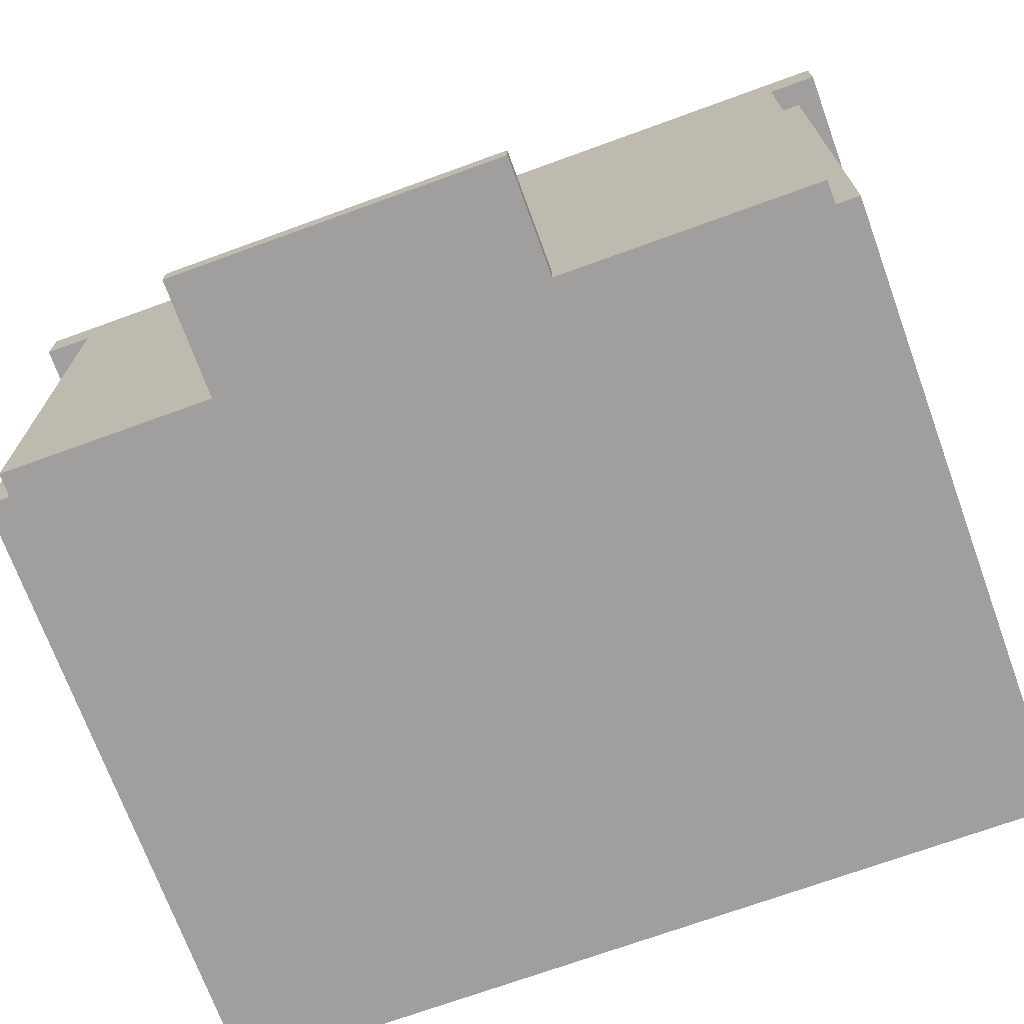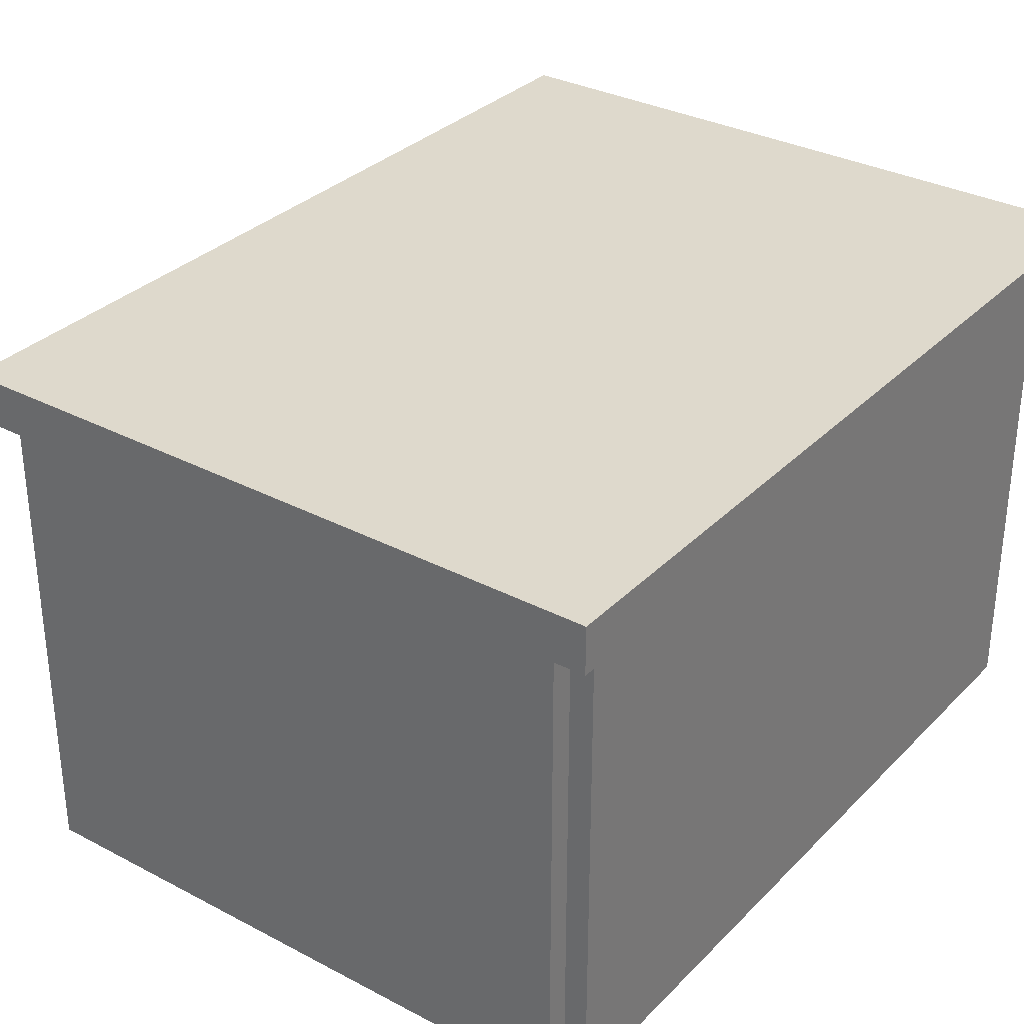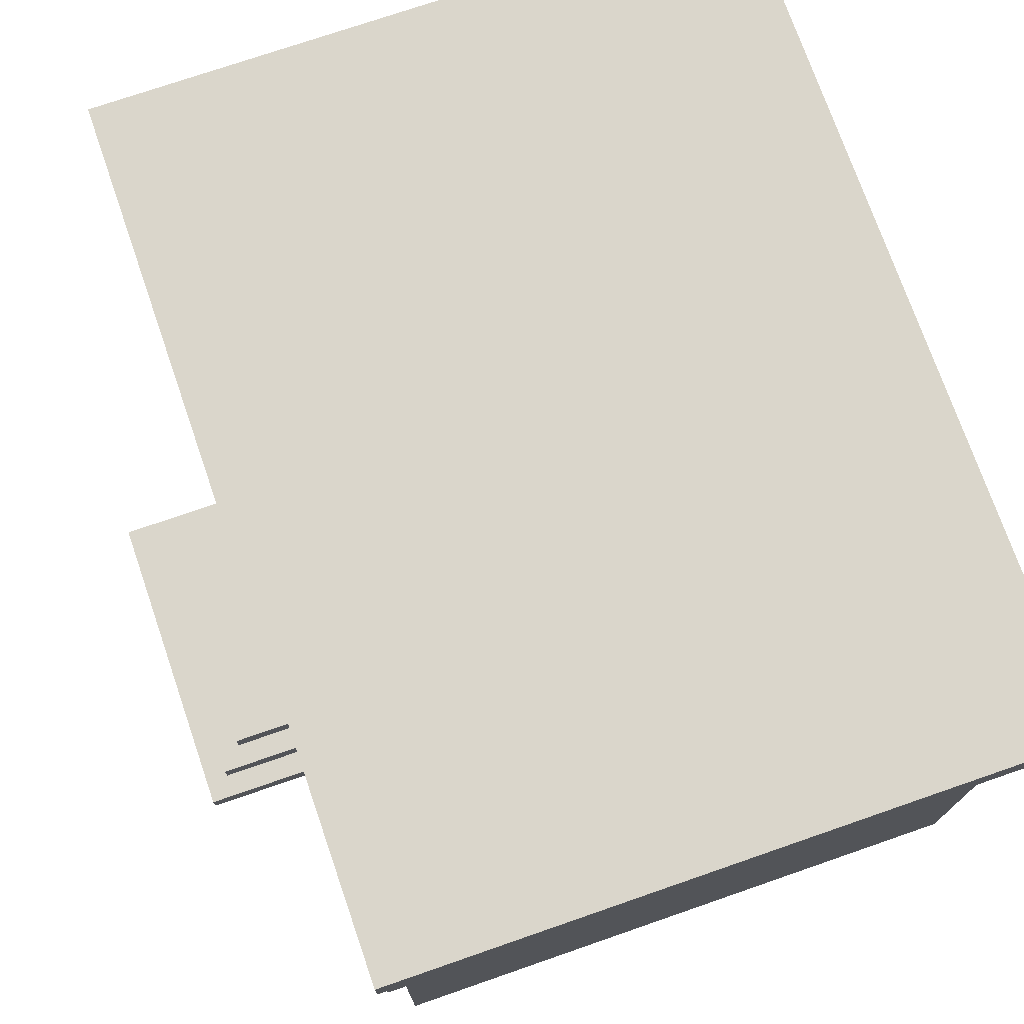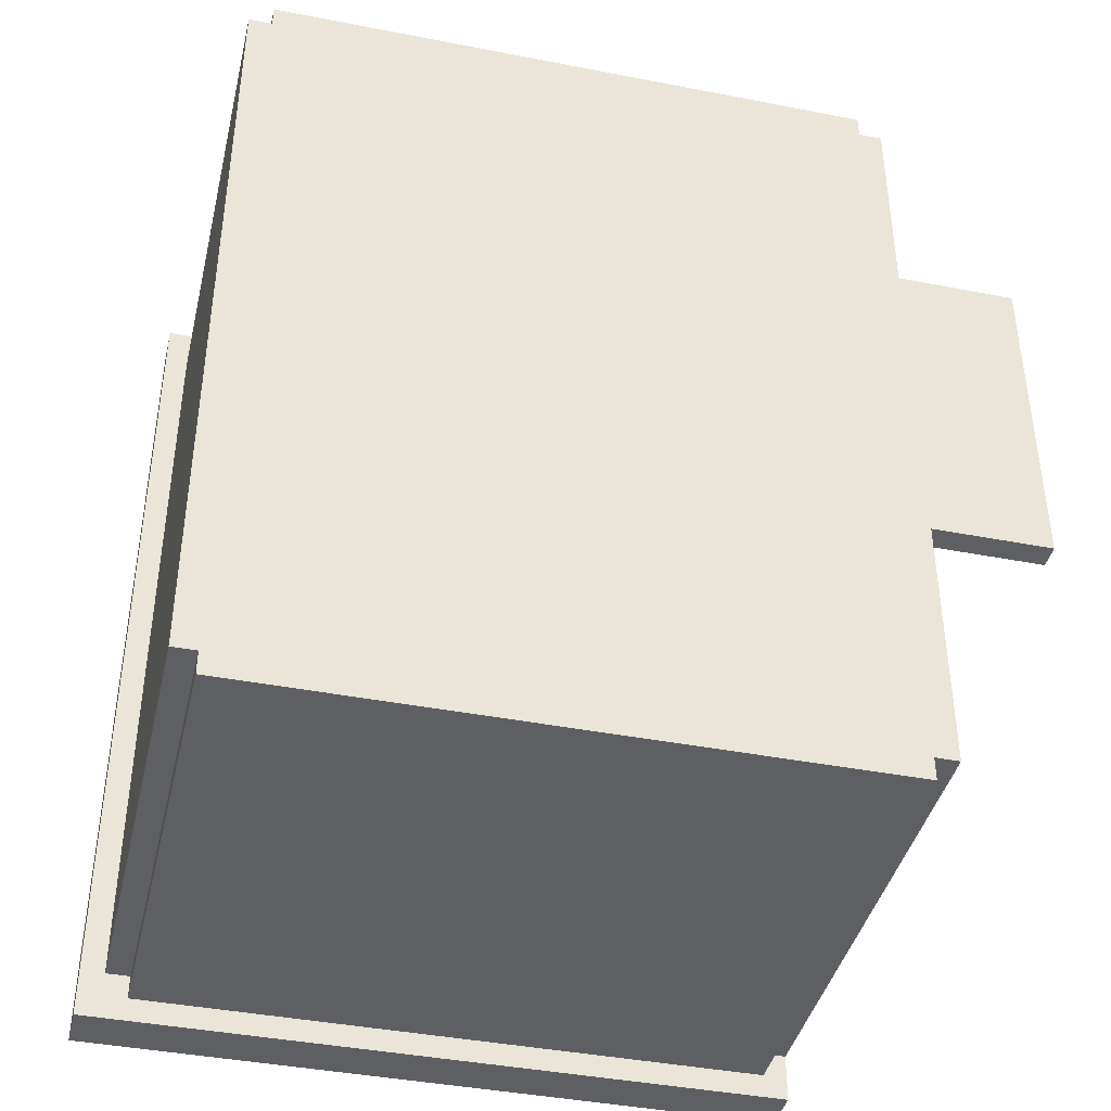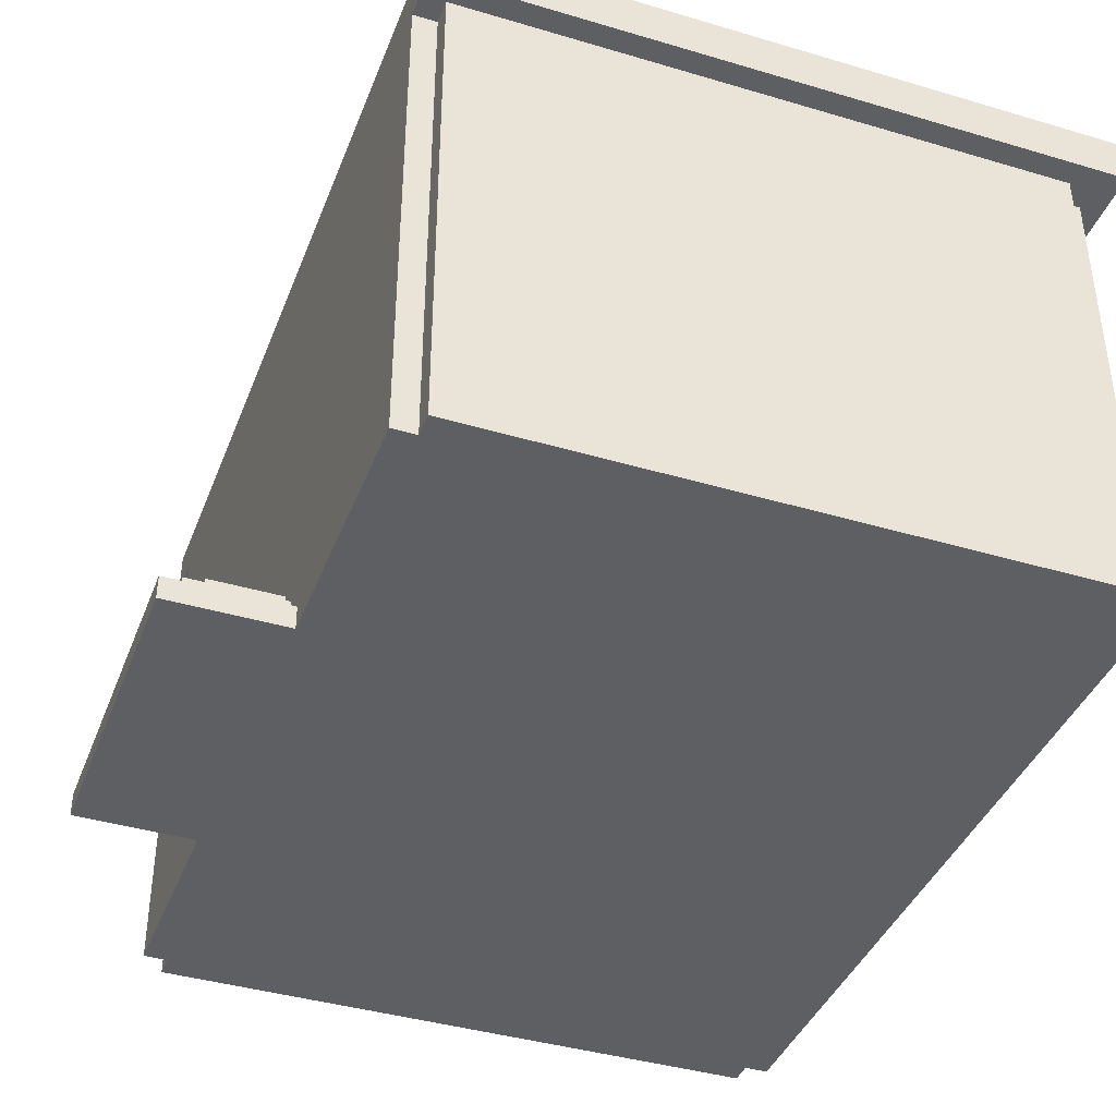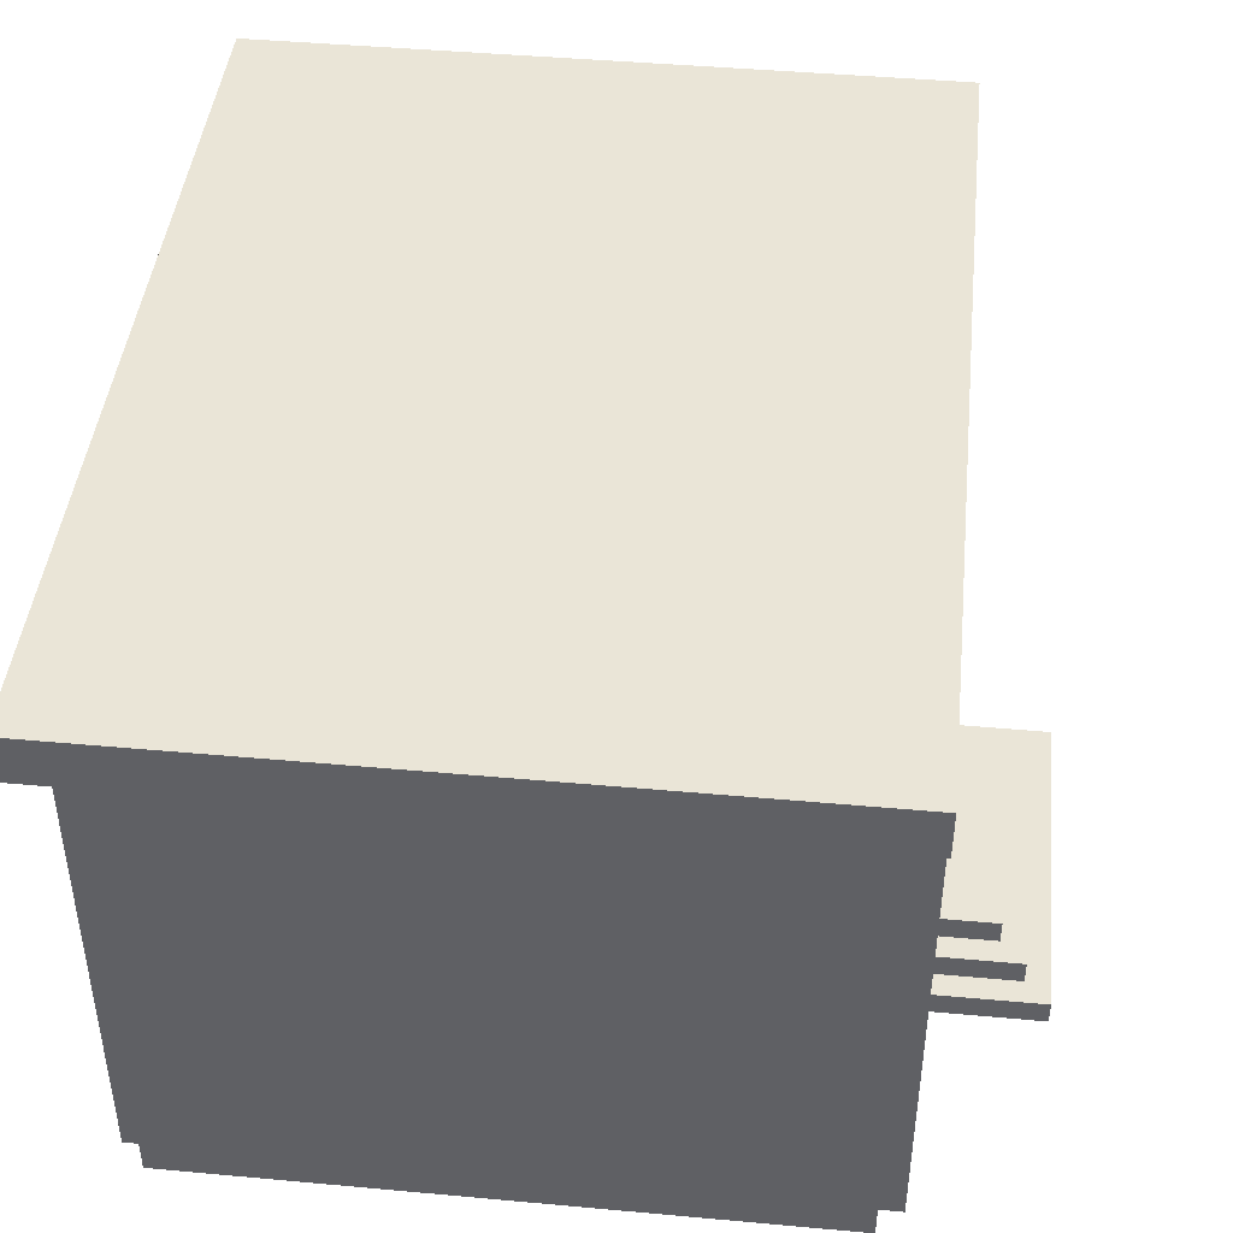
<metadata>
{"format":"obj","ext":"obj","renderer":"f3d","projection":"perspective","resolution":1024,"background":"white","views":[{"elev":-71.3,"azim":110.0,"up":"+Y"},{"elev":32.2,"azim":-143.7,"up":"+Y"},{"elev":73.9,"azim":160.9,"up":"+Y"},{"elev":-41.1,"azim":-13.3,"up":"+Z"},{"elev":-40.2,"azim":159.9,"up":"+Y"},{"elev":44.0,"azim":6.1,"up":"+Y"}]}
</metadata>
<code>
o
v -1.8 2.1 1.9
v -1.8 2.1 -1.9
v -1.8 2.2 1.9
v -1.8 2.2 -1.9
v -1.8 2.3 1.9
v -1.8 2.3 -1.9
v -1.7 0 1.7
v -1.7 0 -1.7
v -1.7 2 1.7
v -1.7 2 -1.7
v -1.7 2.1 1.7
v -1.7 2.1 -1.7
v -1.6 0 1.8
v -1.6 0 1.7
v -1.6 0 -1.7
v -1.6 0 -1.8
v -1.6 2 1.8
v -1.6 2 1.7
v -1.6 2 -1.7
v -1.6 2 -1.8
v -1.6 2.1 1.8
v -1.6 2.1 1.7
v -1.6 2.1 -1.7
v -1.6 2.1 -1.8
v 1 0 1.8
v 1 0 1.7
v 1 0 -1.7
v 1 0 -1.8
v 1 2 1.8
v 1 2 1.7
v 1 2 -1.7
v 1 2 -1.8
v 1 2.1 1.8
v 1 2.1 1.7
v 1 2.1 -1.7
v 1 2.1 -1.8
v 1.1 0 1.7
v 1.1 0 0.8
v 1.1 0 -0.6
v 1.1 0 -1.7
v 1.1 0.1 0.8
v 1.1 0.1 0.7
v 1.1 0.1 -0.5
v 1.1 0.1 -0.6
v 1.1 0.2 0.7
v 1.1 0.2 0.6
v 1.1 0.2 -0.4
v 1.1 0.2 -0.5
v 1.1 0.3 0.6
v 1.1 0.3 -0.4
v 1.1 0.9 0.3
v 1.1 0.9 0.2
v 1.1 0.9 0
v 1.1 0.9 -0.1
v 1.1 1 0.2
v 1.1 1 0
v 1.1 1.2 0.2
v 1.1 1.2 0
v 1.1 1.4 0.2
v 1.1 1.4 0
v 1.1 1.6 0.2
v 1.1 1.6 0
v 1.1 1.7 0.6
v 1.1 1.7 0.3
v 1.1 1.7 0.2
v 1.1 1.7 0
v 1.1 1.7 -0.1
v 1.1 1.7 -0.4
v 1.1 2 1.7
v 1.1 2 -1.7
v 1.1 2.1 1.9
v 1.1 2.1 1.7
v 1.1 2.1 -1.7
v 1.1 2.1 -1.9
v 1.1 2.2 1.9
v 1.1 2.2 -1.9
v 1.1 2.3 1.9
v 1.1 2.3 -1.9
v 1.4 0.2 0.6
v 1.4 0.2 -0.4
v 1.4 0.3 0.6
v 1.4 0.3 -0.4
v 1.5 0.1 0.7
v 1.5 0.1 -0.5
v 1.5 0.2 0.7
v 1.5 0.2 -0.5
v 1.6 0 0.8
v 1.6 0 -0.6
v 1.6 0.1 0.8
v 1.6 0.1 -0.6
v -1.8 2.1 1.9
v -1.8 2.2 1.9
v -1.8 2.3 1.9
v 1.1 2.1 1.9
v 1.1 2.2 1.9
v 1.1 2.3 1.9
v -1.6 0 1.8
v -1.6 2 1.8
v -1.6 2.1 1.8
v 1 0 1.8
v 1 2 1.8
v 1 2.1 1.8
v -1.7 0 1.7
v -1.7 2 1.7
v -1.7 2.1 1.7
v -1.6 0 1.7
v -1.6 2 1.7
v -1.6 2.1 1.7
v 1 0 1.7
v 1 2 1.7
v 1 2.1 1.7
v 1.1 0 1.7
v 1.1 2 1.7
v 1.1 2.1 1.7
v 1.1 0 0.8
v 1.1 0.1 0.8
v 1.6 0 0.8
v 1.6 0.1 0.8
v 1.1 0.1 0.7
v 1.1 0.2 0.7
v 1.5 0.1 0.7
v 1.5 0.2 0.7
v 1.1 0.2 0.6
v 1.1 0.3 0.6
v 1.4 0.2 0.6
v 1.4 0.3 0.6
v 1.1 0.2 -0.4
v 1.1 0.3 -0.4
v 1.4 0.2 -0.4
v 1.4 0.3 -0.4
v 1.1 0.1 -0.5
v 1.1 0.2 -0.5
v 1.5 0.1 -0.5
v 1.5 0.2 -0.5
v 1.1 0 -0.6
v 1.1 0.1 -0.6
v 1.6 0 -0.6
v 1.6 0.1 -0.6
v -1.7 0 -1.7
v -1.7 2 -1.7
v -1.7 2.1 -1.7
v -1.6 0 -1.7
v -1.6 2 -1.7
v -1.6 2.1 -1.7
v 1 0 -1.7
v 1 2 -1.7
v 1 2.1 -1.7
v 1.1 0 -1.7
v 1.1 2 -1.7
v 1.1 2.1 -1.7
v -1.6 0 -1.8
v -1.6 2 -1.8
v -1.6 2.1 -1.8
v 1 0 -1.8
v 1 2 -1.8
v 1 2.1 -1.8
v -1.8 2.1 -1.9
v -1.8 2.2 -1.9
v -1.8 2.3 -1.9
v 1.1 2.1 -1.9
v 1.1 2.2 -1.9
v 1.1 2.3 -1.9
v -1.6 0 1.8
v 1 0 1.8
v -1.7 0 1.7
v -1.6 0 1.7
v 1 0 1.7
v 1.1 0 1.7
v 1.1 0 0.8
v 1.6 0 0.8
v 1 0 0.7
v 1.1 0 0.7
v 1.5 0 0.7
v 1 0 -0.5
v 1.1 0 -0.5
v 1.5 0 -0.5
v 1.1 0 -0.6
v 1.6 0 -0.6
v -1.7 0 -1.7
v -1.6 0 -1.7
v 1 0 -1.7
v 1.1 0 -1.7
v -1.6 0 -1.8
v 1 0 -1.8
v -1.8 2.1 1.9
v 1.1 2.1 1.9
v -1.6 2.1 1.8
v 1 2.1 1.8
v -1.7 2.1 1.7
v -1.6 2.1 1.7
v 1 2.1 1.7
v 1.1 2.1 1.7
v -1.7 2.1 -1.7
v -1.6 2.1 -1.7
v 1 2.1 -1.7
v 1.1 2.1 -1.7
v -1.6 2.1 -1.8
v 1 2.1 -1.8
v -1.8 2.1 -1.9
v 1.1 2.1 -1.9
v 1.1 0.1 0.8
v 1.6 0.1 0.8
v 1.1 0.1 0.7
v 1.5 0.1 0.7
v 1.1 0.1 -0.5
v 1.5 0.1 -0.5
v 1.1 0.1 -0.6
v 1.6 0.1 -0.6
v 1.1 0.2 0.7
v 1.5 0.2 0.7
v 1.1 0.2 0.6
v 1.4 0.2 0.6
v 1.1 0.2 -0.4
v 1.4 0.2 -0.4
v 1.1 0.2 -0.5
v 1.5 0.2 -0.5
v 1.1 0.3 0.6
v 1.4 0.3 0.6
v 1.1 0.3 -0.4
v 1.4 0.3 -0.4
v -1.8 2.3 1.9
v 1.1 2.3 1.9
v -1.8 2.3 -1.9
v 1.1 2.3 -1.9
f 3 2 1
f 4 2 3
f 5 4 3
f 6 4 5
f 9 8 7
f 10 8 9
f 11 10 9
f 12 10 11
f 17 14 13
f 18 14 17
f 19 16 15
f 20 16 19
f 21 18 17
f 22 18 21
f 23 20 19
f 24 20 23
f 25 26 29
f 29 26 30
f 27 28 31
f 31 28 32
f 29 30 33
f 33 30 34
f 31 32 35
f 35 32 36
f 37 38 41
f 39 40 44
f 41 42 45
f 43 44 48
f 45 46 49
f 47 48 50
f 49 50 51
f 51 50 52
f 52 50 53
f 53 50 54
f 51 52 55
f 52 53 55
f 53 54 56
f 55 53 56
f 51 55 57
f 55 56 57
f 56 54 58
f 57 56 58
f 51 57 59
f 57 58 59
f 58 54 60
f 59 58 60
f 51 59 61
f 59 60 61
f 60 54 62
f 61 60 62
f 45 49 63
f 49 51 63
f 51 61 64
f 63 51 64
f 61 62 65
f 64 61 65
f 62 54 66
f 65 62 66
f 54 50 67
f 66 54 67
f 50 48 68
f 67 50 68
f 64 65 69
f 37 41 69
f 67 68 69
f 45 63 69
f 65 66 69
f 63 64 69
f 66 67 69
f 41 45 69
f 68 48 70
f 69 68 70
f 44 40 70
f 48 44 70
f 69 70 72
f 72 70 73
f 72 73 75
f 73 74 75
f 71 72 75
f 75 74 76
f 75 76 77
f 77 76 78
f 79 80 81
f 81 80 82
f 83 84 85
f 85 84 86
f 87 88 89
f 89 88 90
f 94 92 91
f 95 93 92
f 95 92 94
f 96 93 95
f 100 98 97
f 101 99 98
f 101 98 100
f 102 99 101
f 106 104 103
f 107 105 104
f 107 104 106
f 108 105 107
f 112 110 109
f 113 111 110
f 113 110 112
f 114 111 113
f 117 116 115
f 118 116 117
f 121 120 119
f 122 120 121
f 125 124 123
f 126 124 125
f 127 128 129
f 129 128 130
f 131 132 133
f 133 132 134
f 135 136 137
f 137 136 138
f 139 140 142
f 140 141 143
f 142 140 143
f 143 141 144
f 145 146 148
f 146 147 149
f 148 146 149
f 149 147 150
f 151 152 154
f 152 153 155
f 154 152 155
f 155 153 156
f 157 158 160
f 158 159 161
f 160 158 161
f 161 159 162
f 166 164 163
f 167 164 166
f 169 168 167
f 171 167 166
f 171 169 167
f 172 170 169
f 172 169 171
f 173 170 172
f 174 171 166
f 174 172 171
f 174 173 172
f 175 173 174
f 176 170 173
f 176 173 175
f 177 175 174
f 177 176 175
f 178 170 176
f 178 176 177
f 179 166 165
f 180 174 166
f 180 166 179
f 181 177 174
f 181 174 180
f 182 177 181
f 183 181 180
f 184 181 183
f 187 186 185
f 188 186 187
f 189 187 185
f 190 187 189
f 191 186 188
f 192 186 191
f 193 189 185
f 197 194 193
f 198 196 195
f 199 193 185
f 199 198 197
f 199 197 193
f 200 196 198
f 200 198 199
f 201 202 203
f 203 202 204
f 204 202 206
f 205 206 207
f 206 202 208
f 207 206 208
f 209 210 211
f 211 210 212
f 212 210 214
f 213 214 215
f 214 210 216
f 215 214 216
f 217 218 219
f 219 218 220
f 221 222 223
f 223 222 224

</code>
